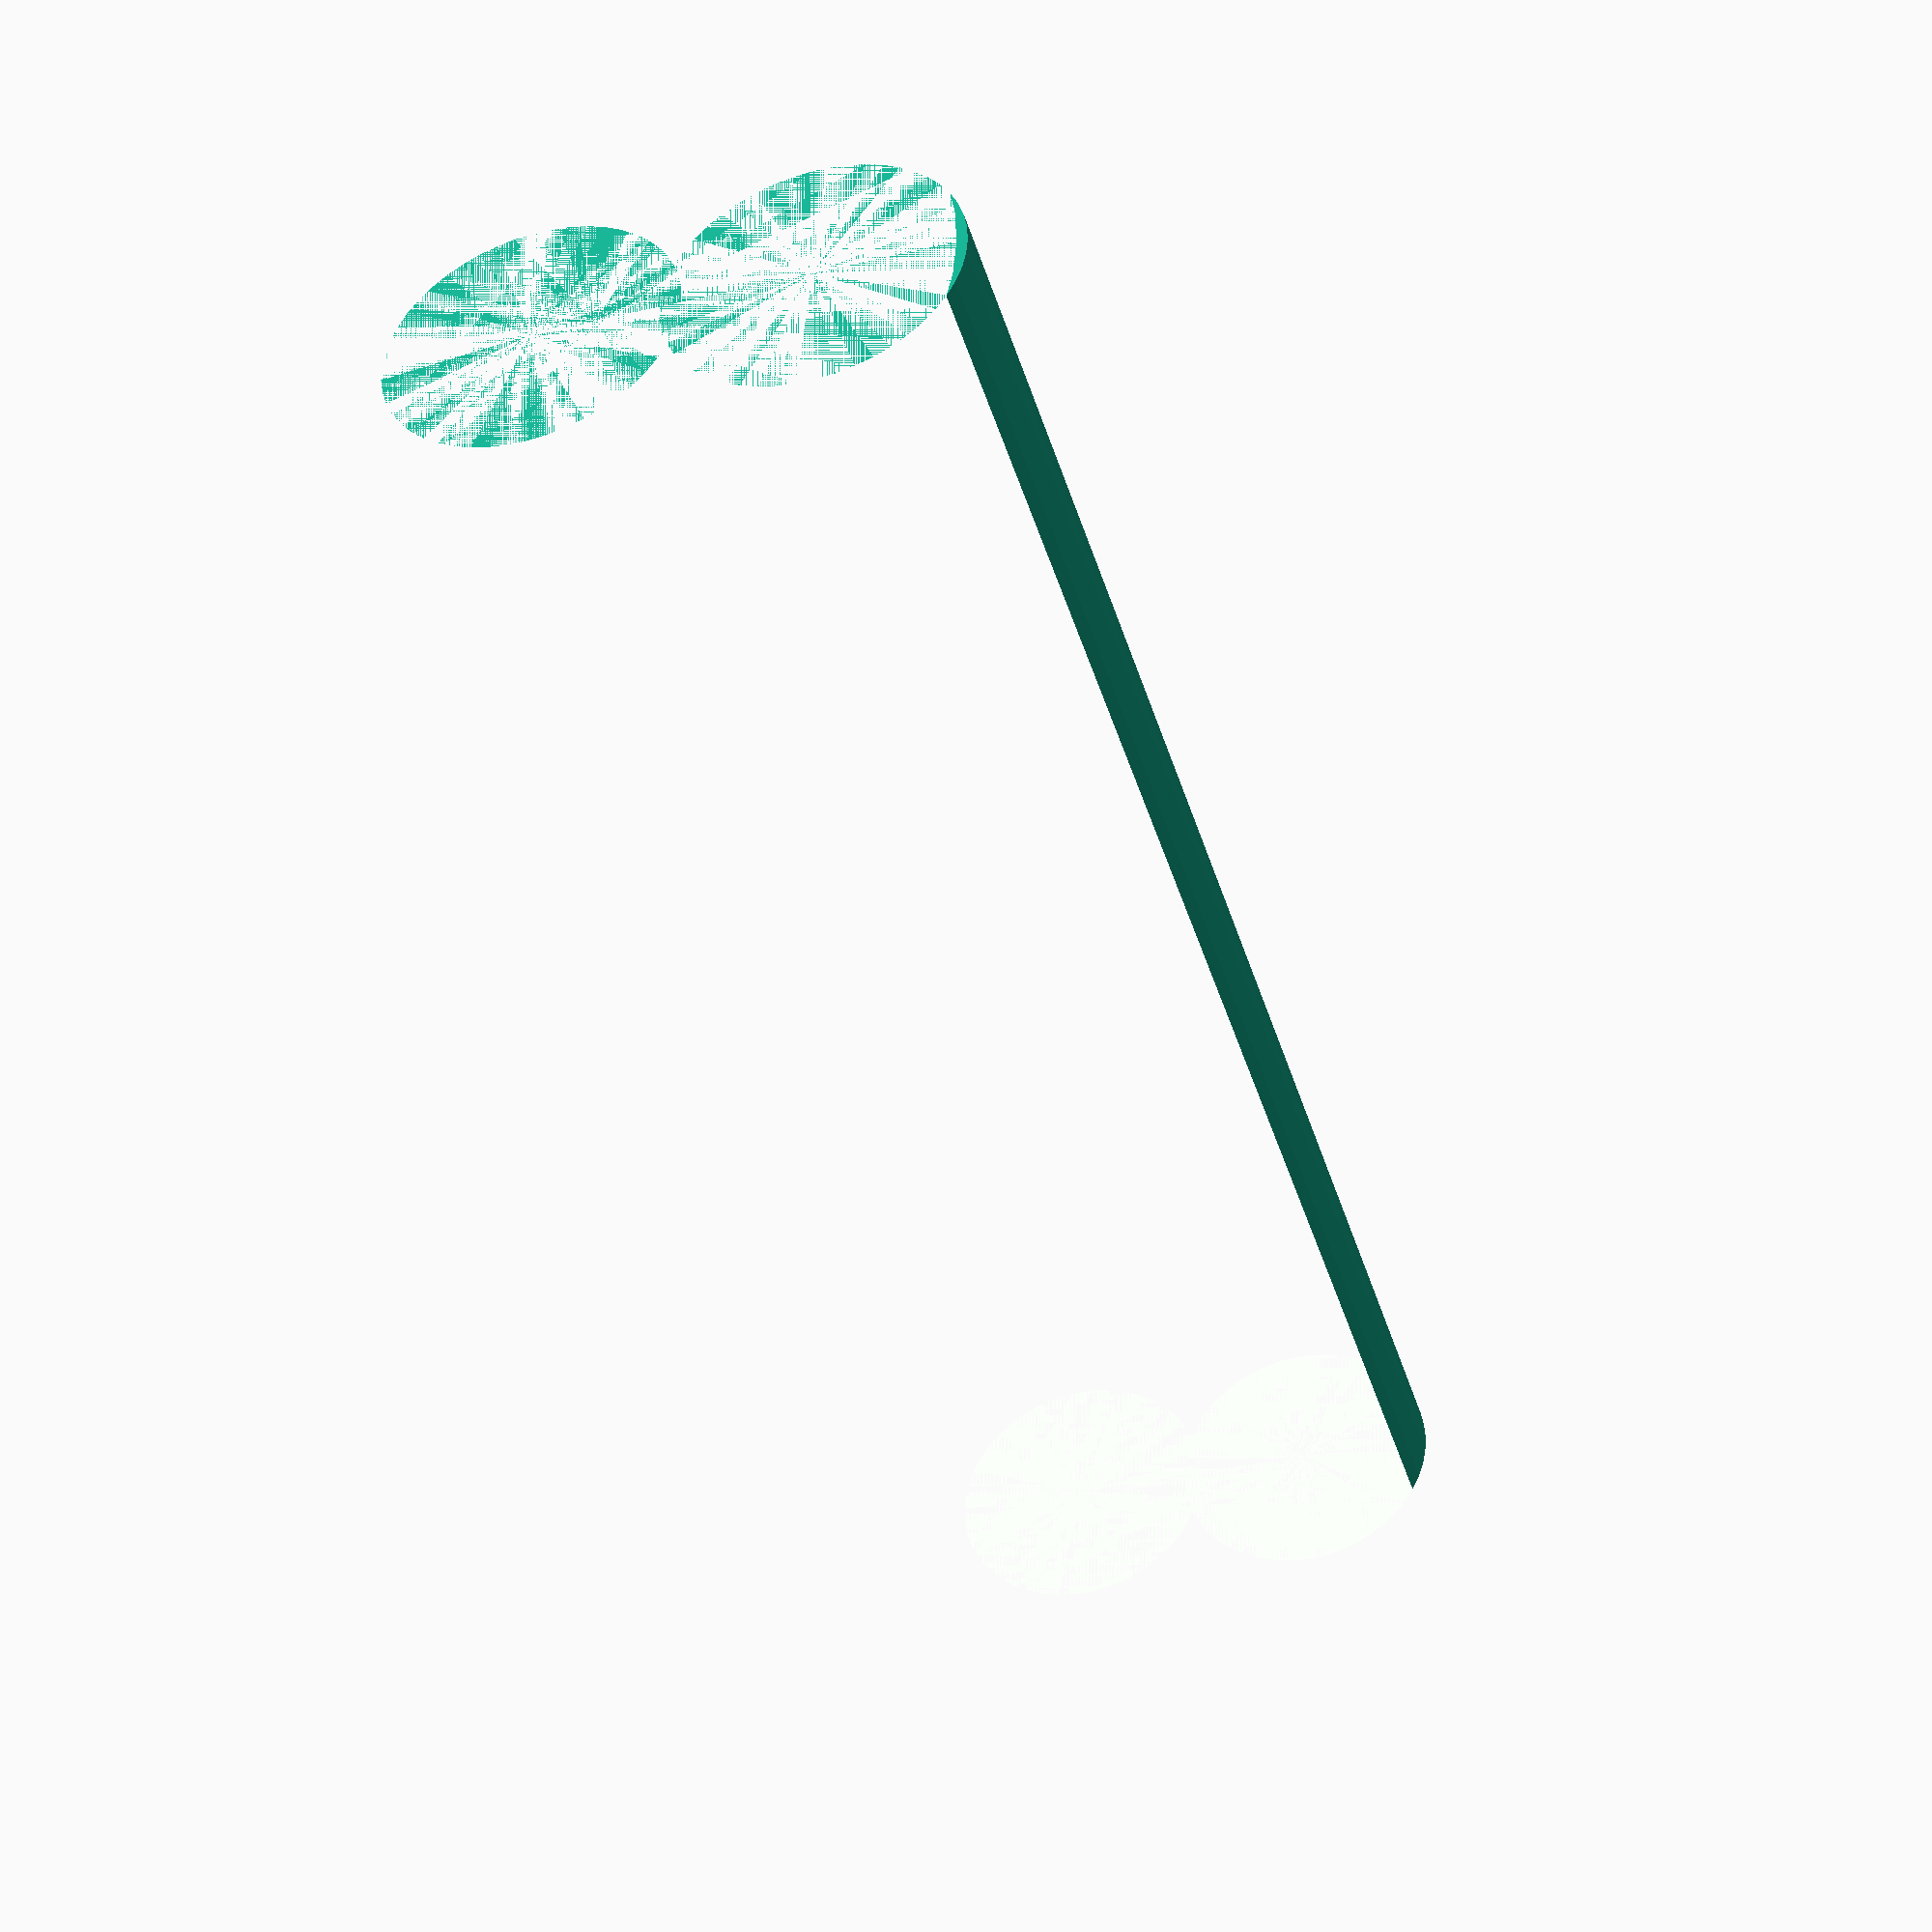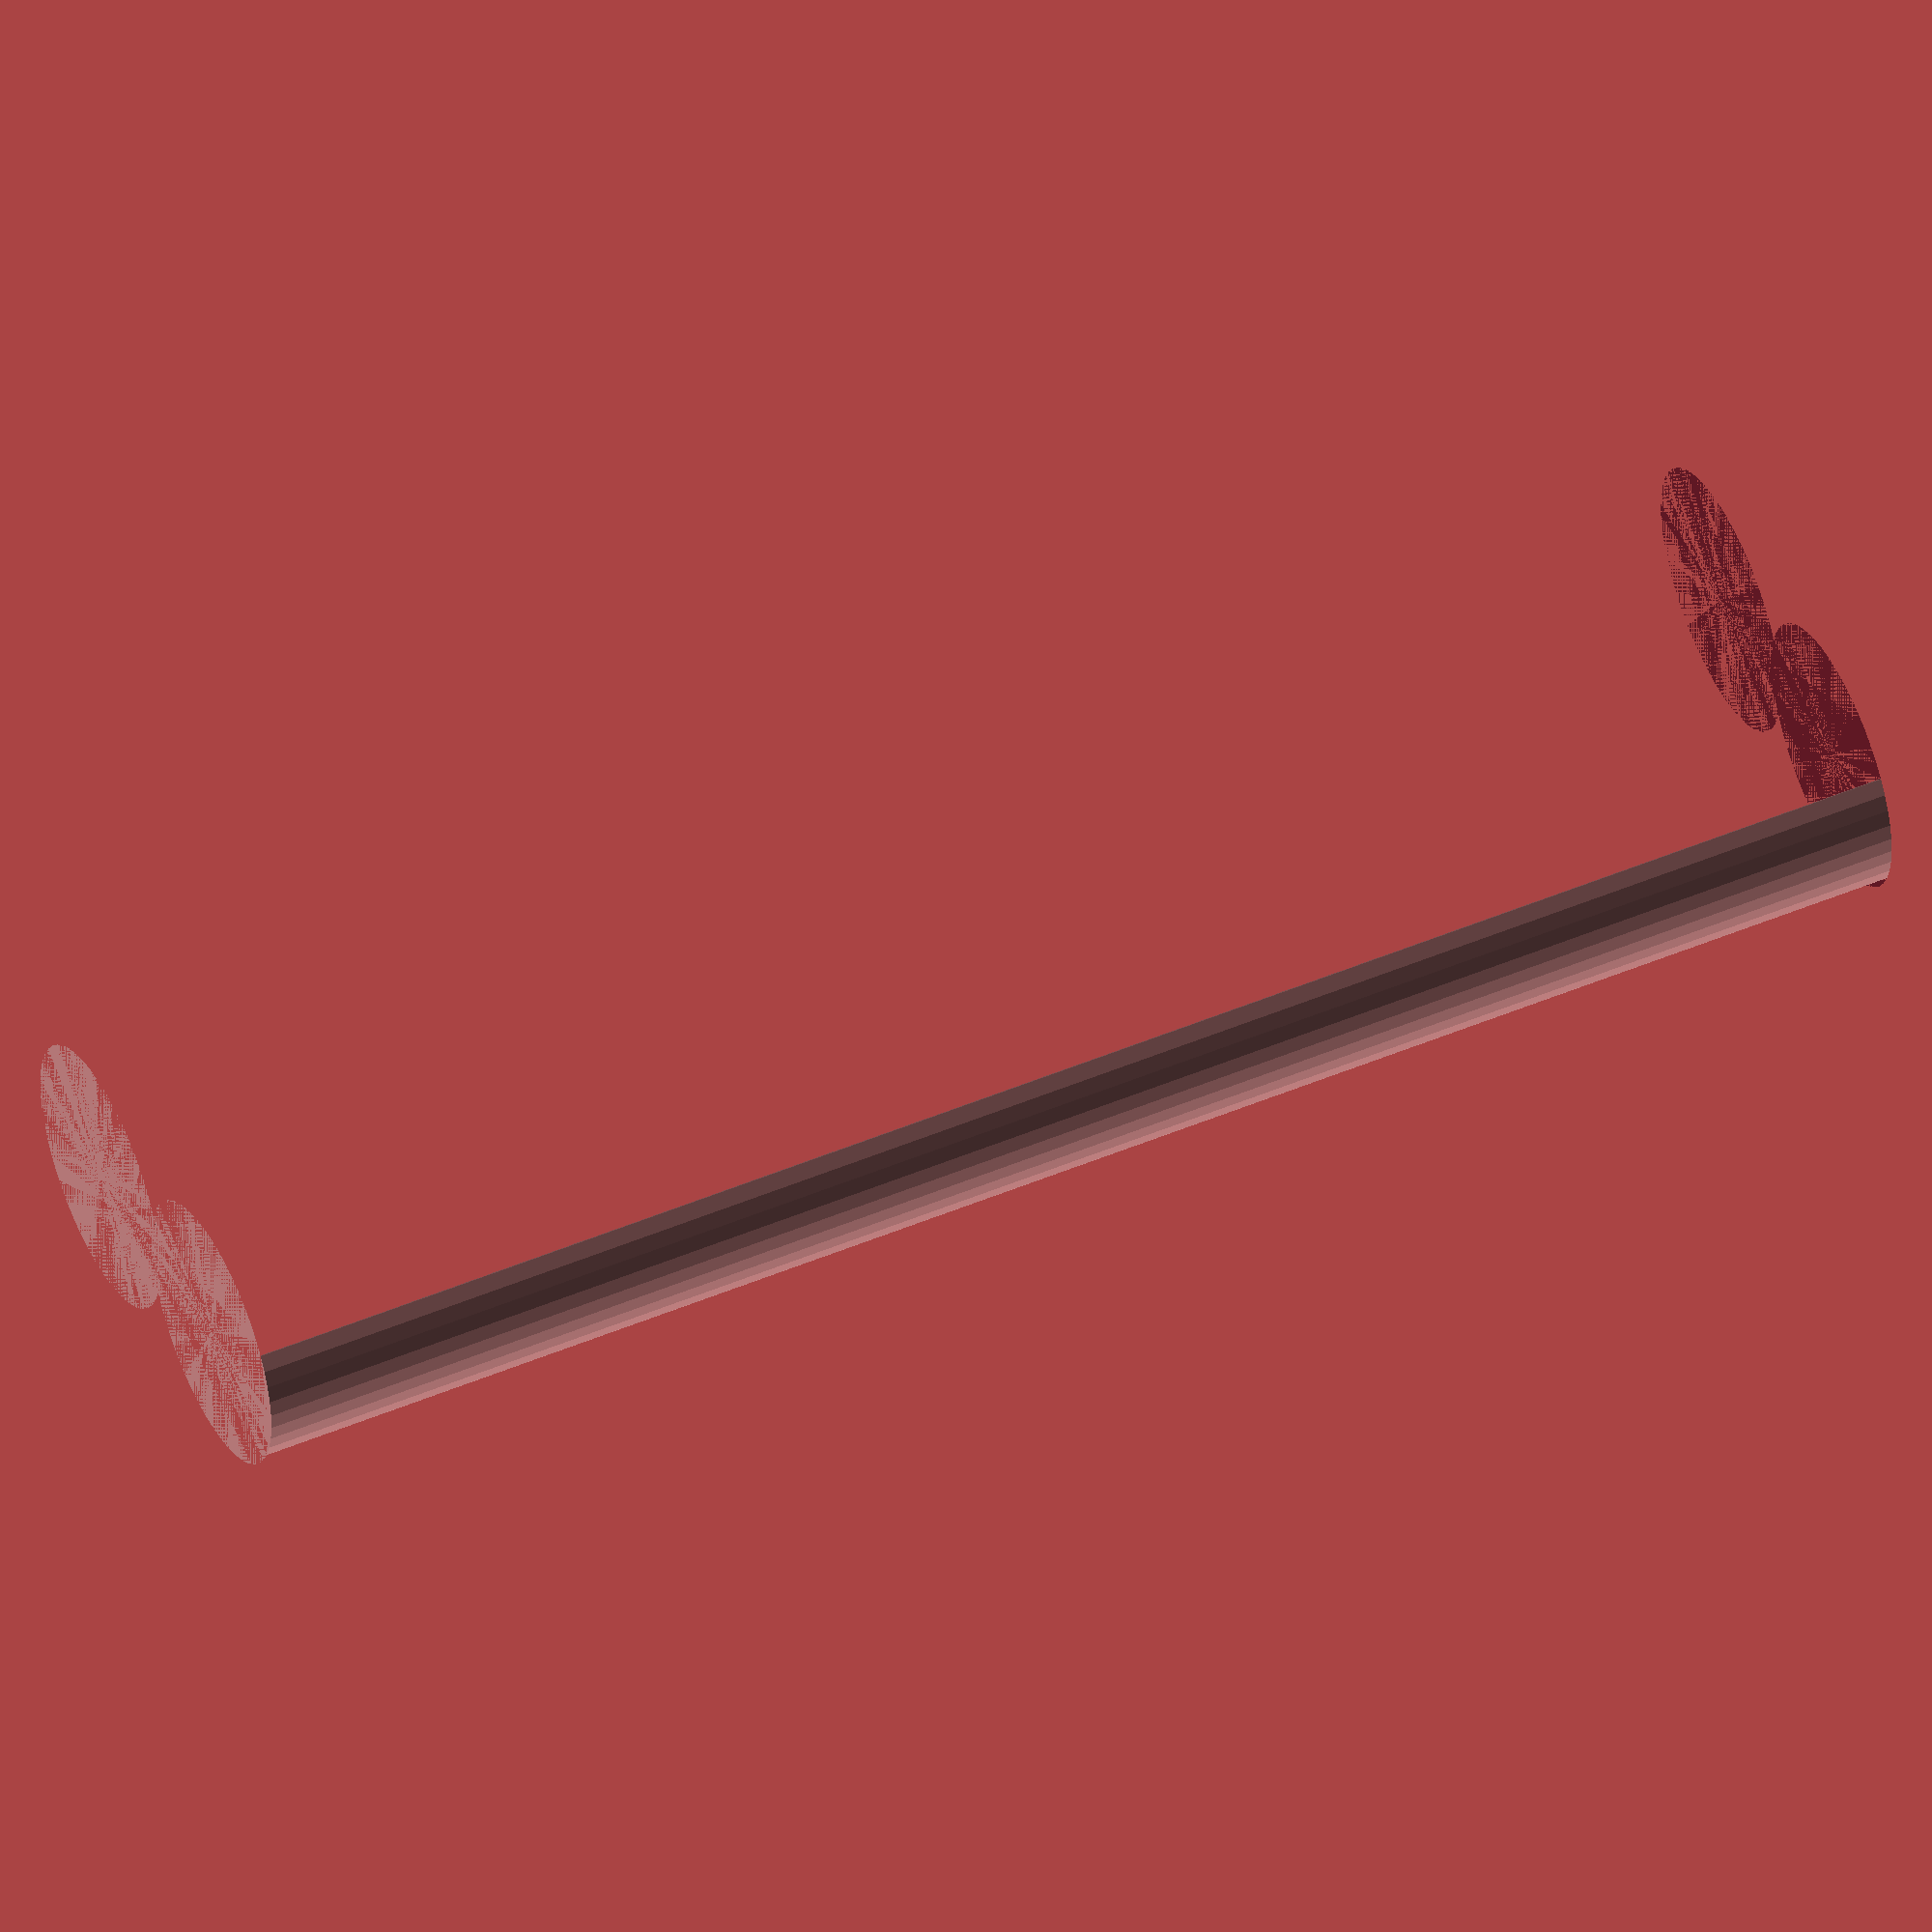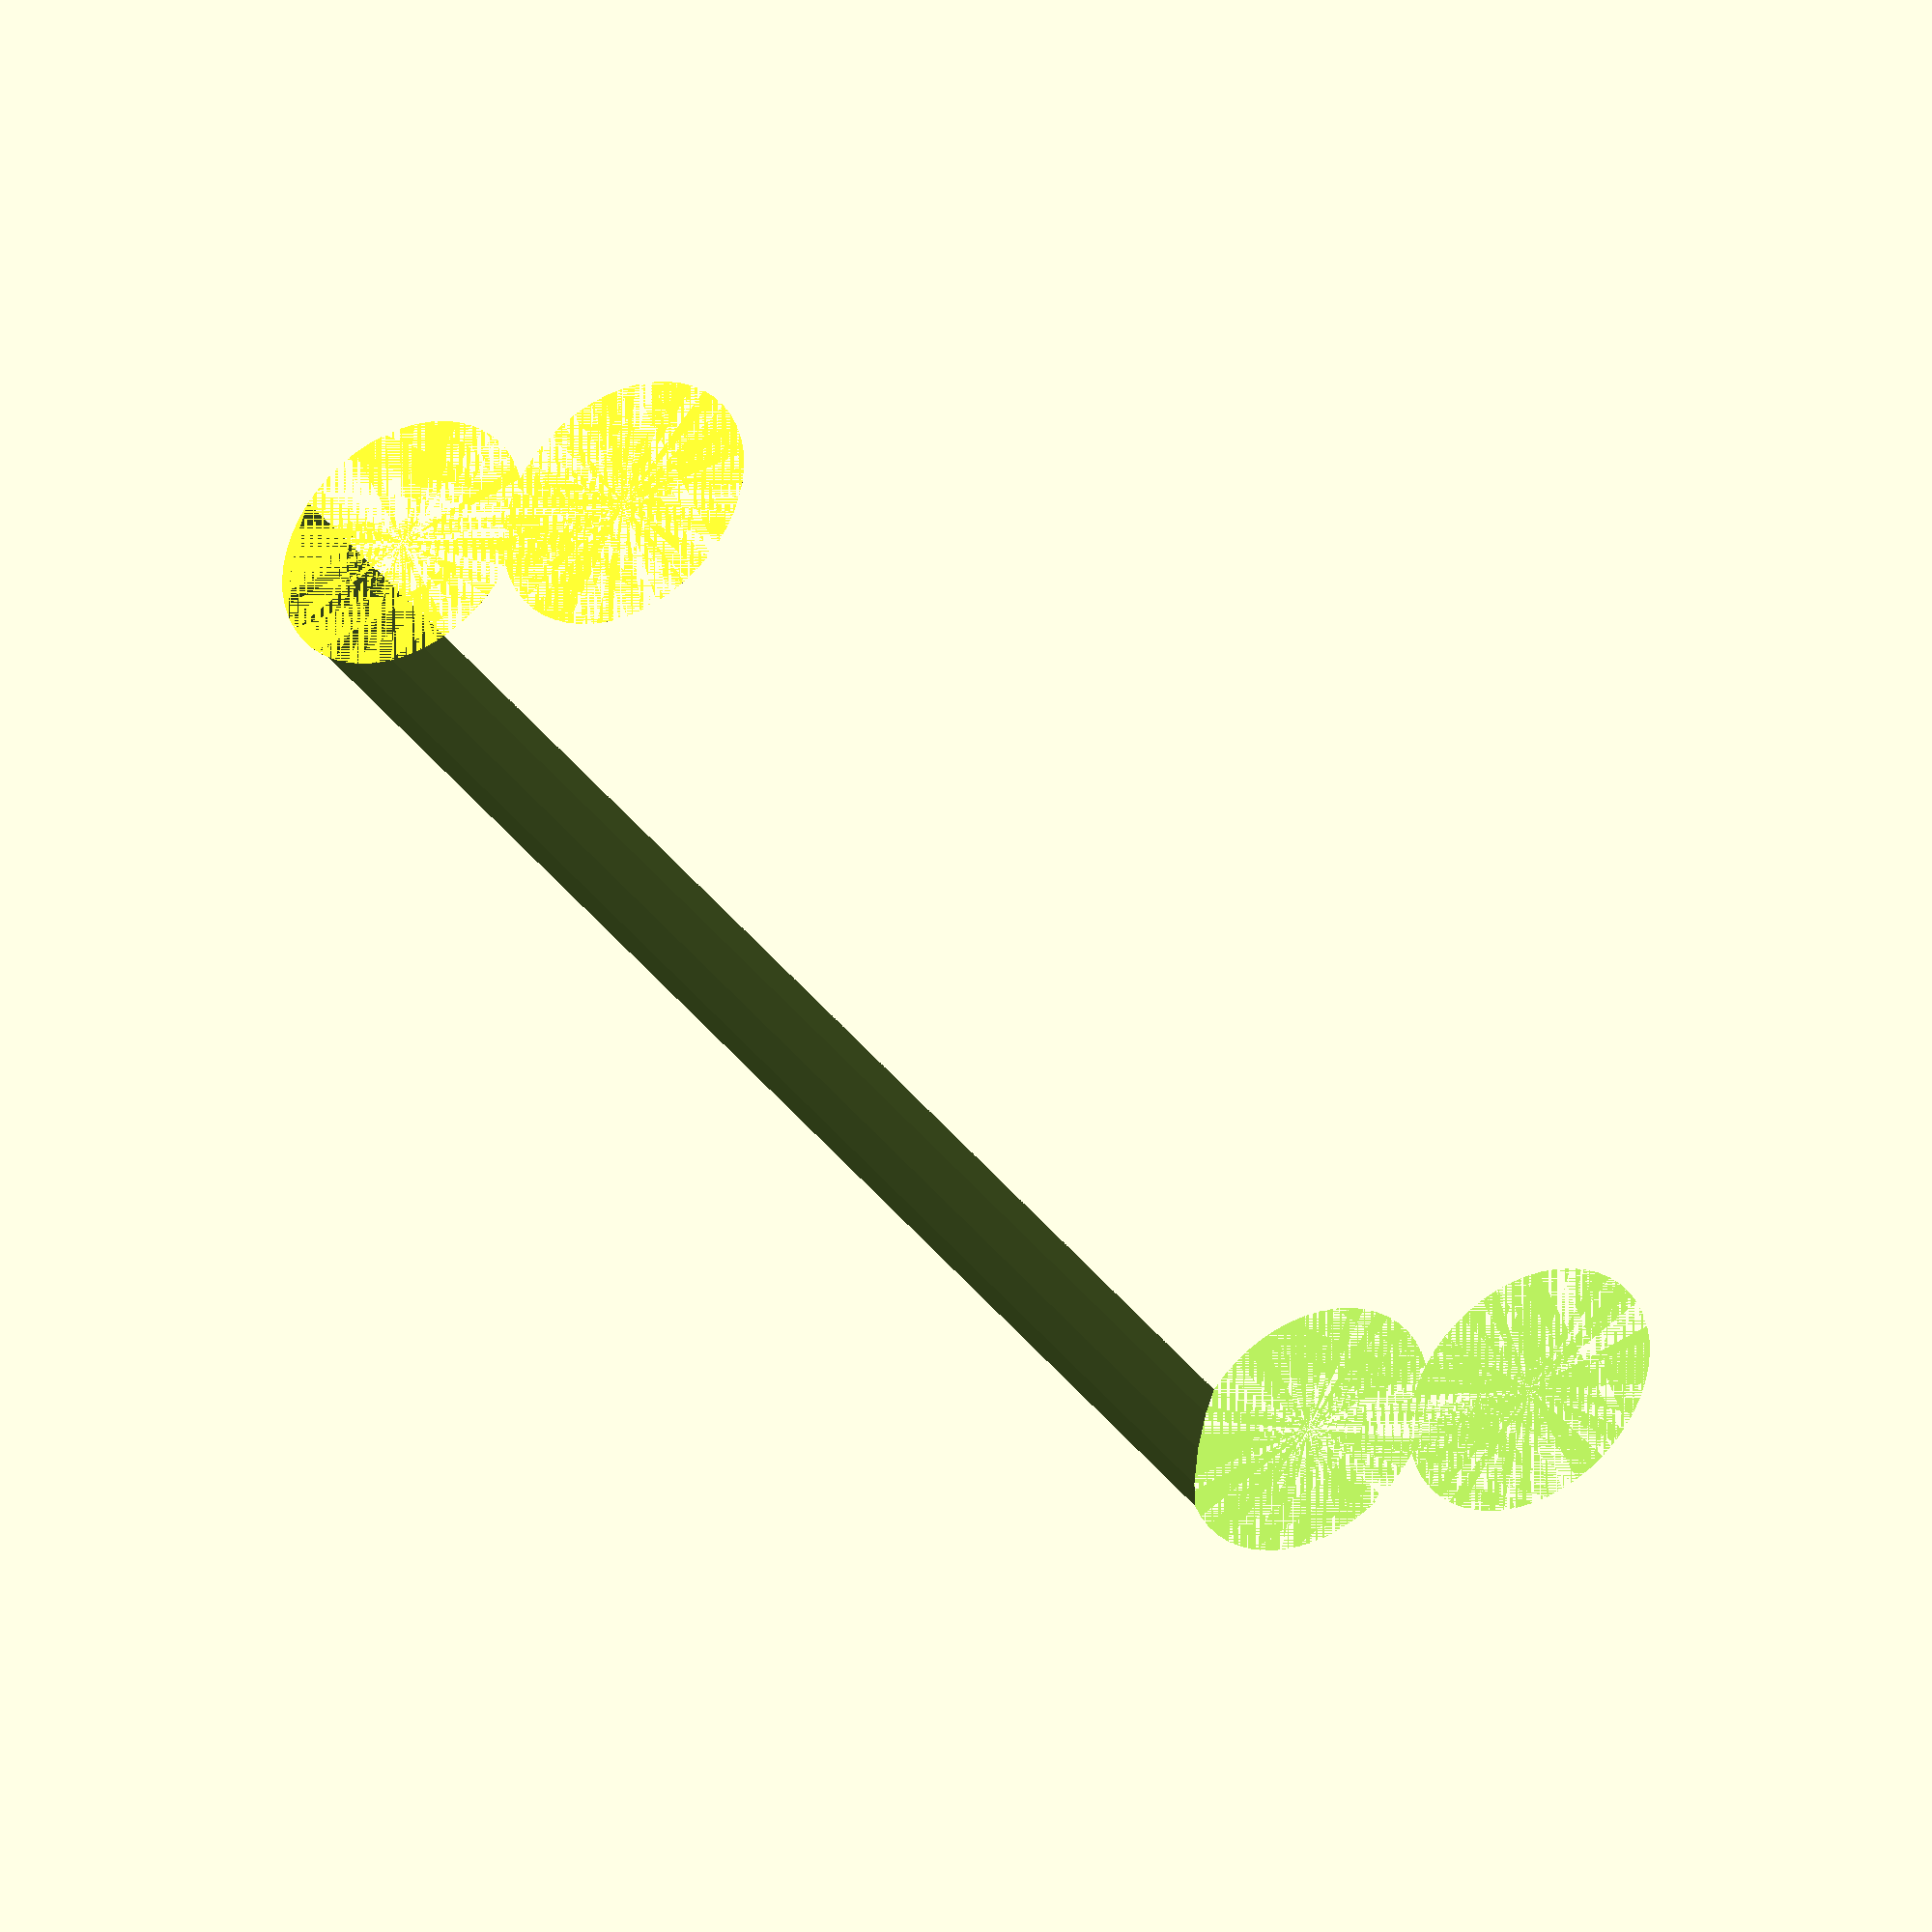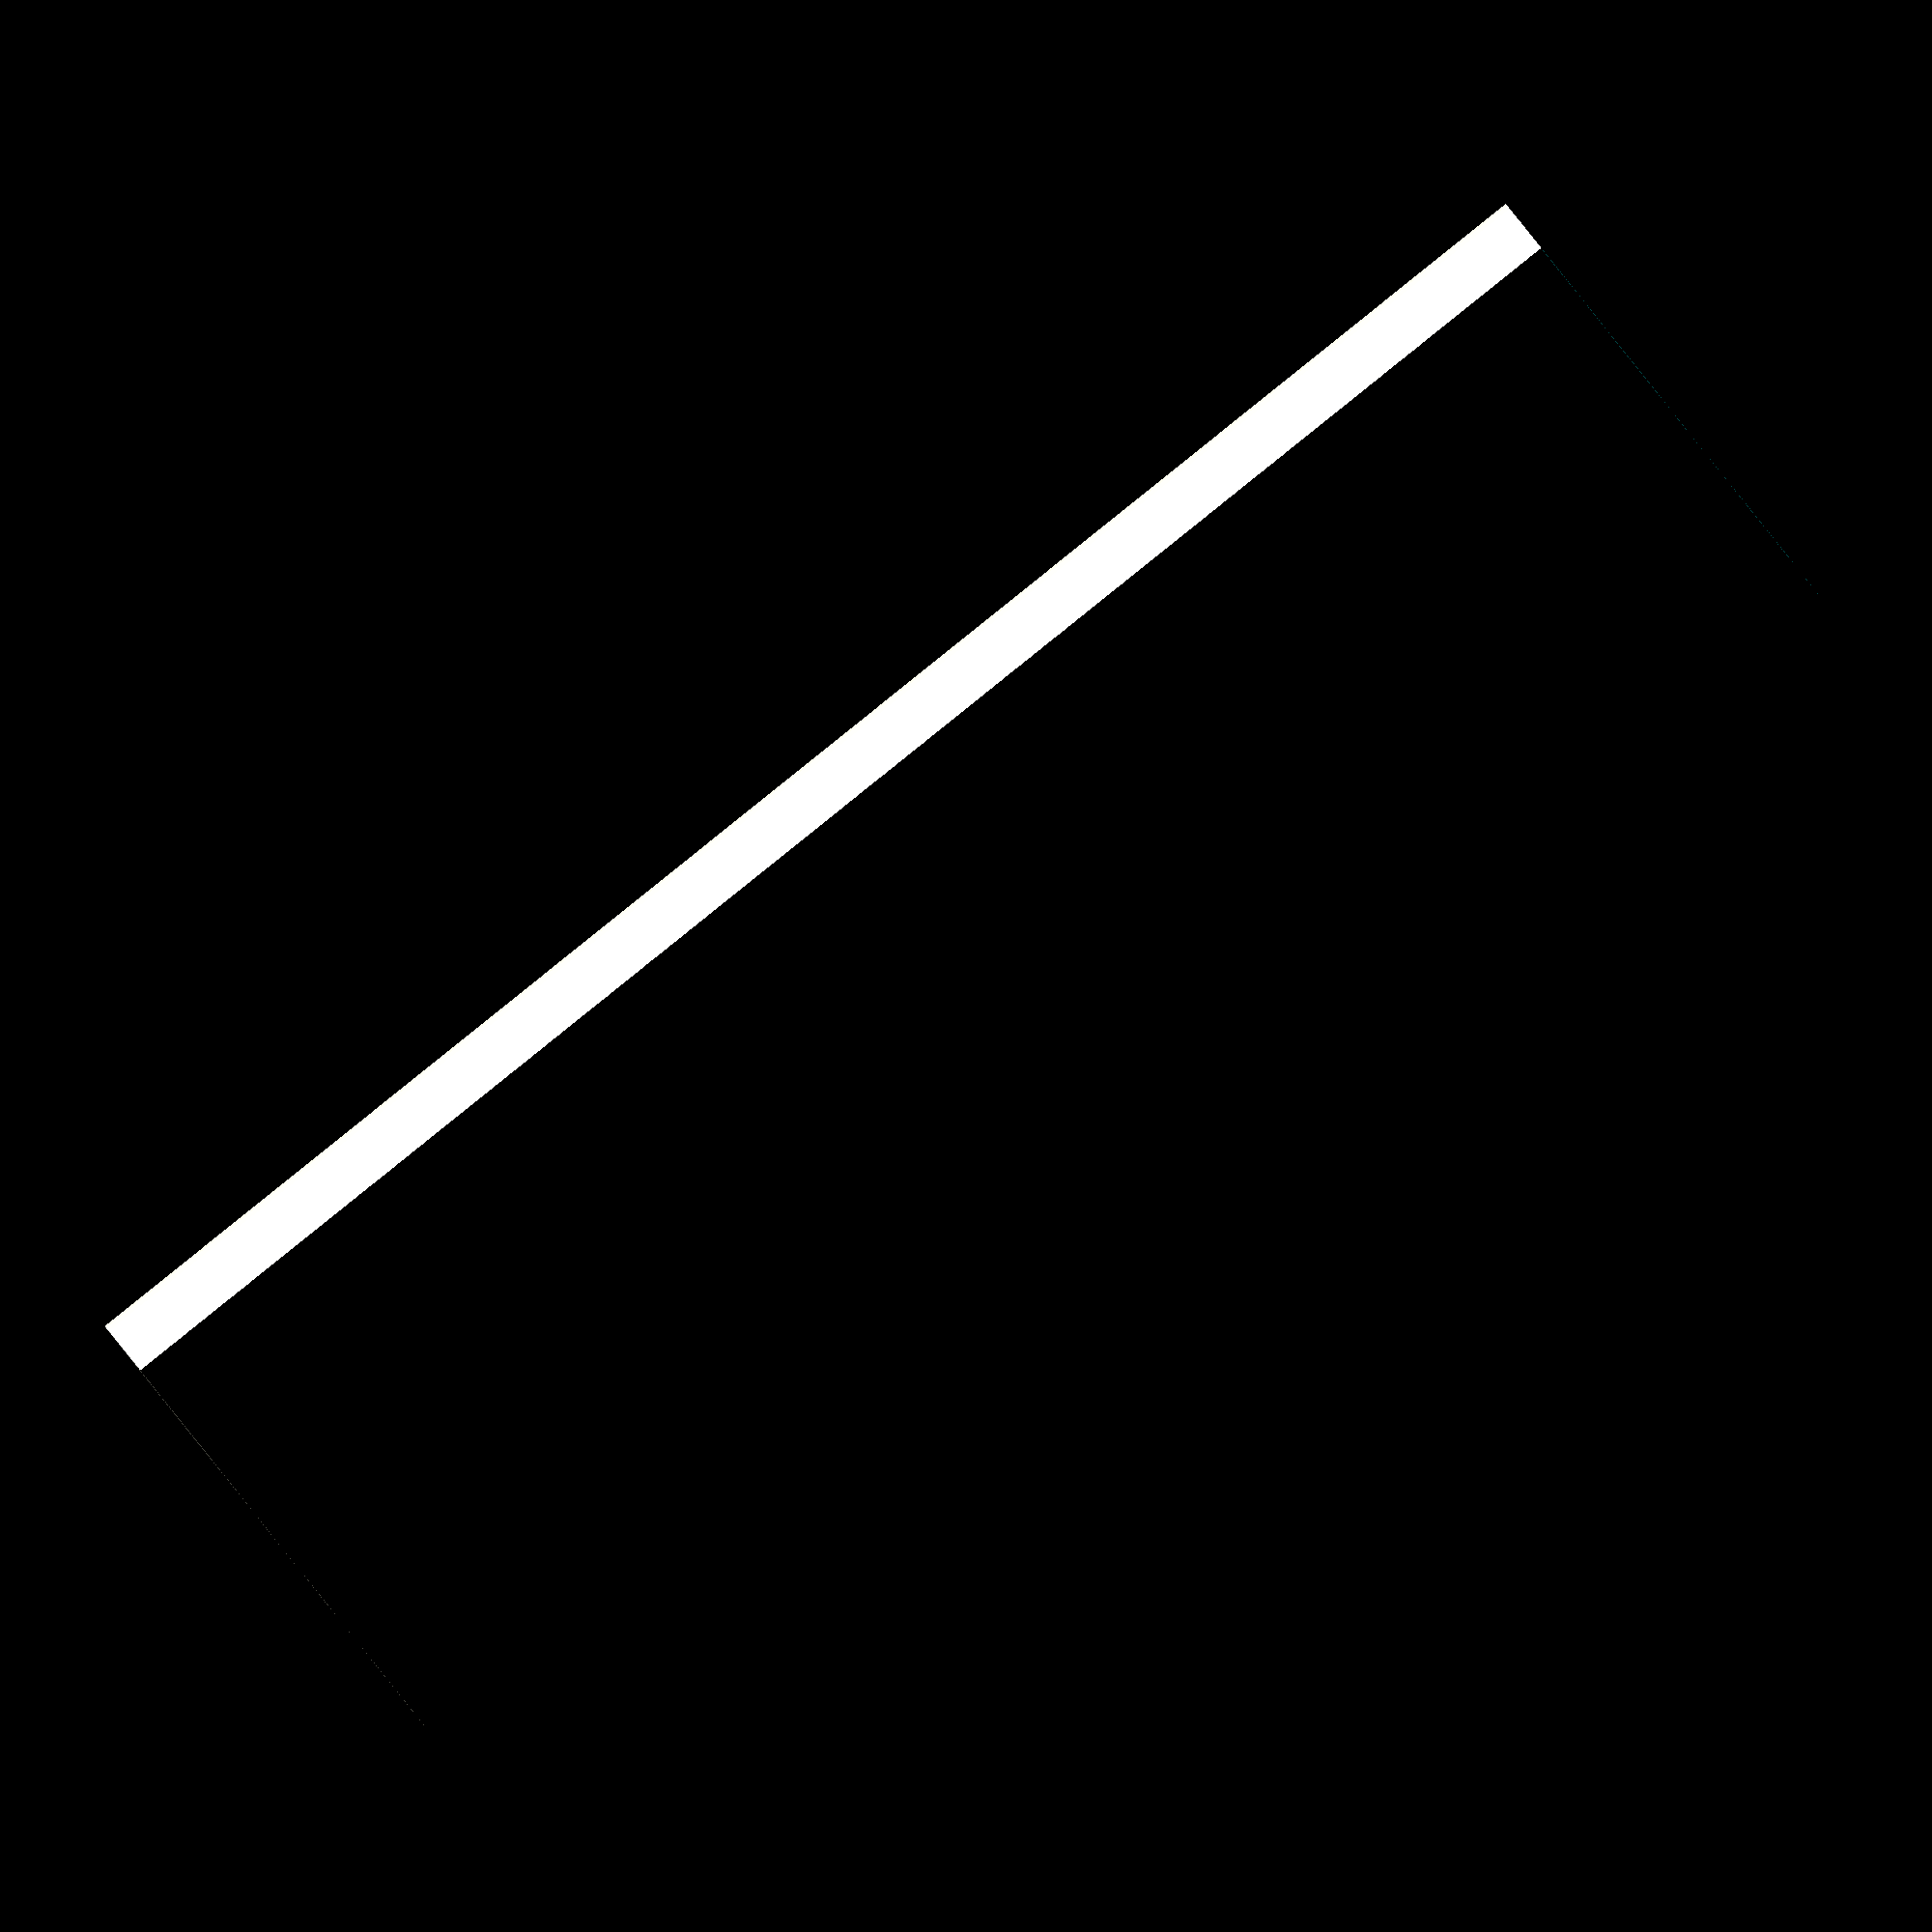
<openscad>
$fn = 50;


difference() {
	union() {
		cylinder(h = 90, r = 7.0000000000);
		translate(v = [-13.0000000000, 0, 0]) {
			cylinder(h = 90, r = 7.0000000000);
		}
	}
	union() {
		cylinder(h = 90, r = 3.2500000000);
		cylinder(h = 90, r = 1.8000000000);
		cylinder(h = 90, r = 1.8000000000);
		cylinder(h = 90, r = 1.8000000000);
		translate(v = [-17.5000000000, 0, 0]) {
			hull() {
				translate(v = [-3.7500000000, 0.0000000000, 0]) {
					cylinder(h = 90, r = 10.5000000000);
				}
				translate(v = [3.7500000000, 0.0000000000, 0]) {
					cylinder(h = 90, r = 10.5000000000);
				}
				translate(v = [-3.7500000000, -0.0000000000, 0]) {
					cylinder(h = 90, r = 10.5000000000);
				}
				translate(v = [3.7500000000, -0.0000000000, 0]) {
					cylinder(h = 90, r = 10.5000000000);
				}
			}
		}
		translate(v = [-10.0000000000, 0, 0.0000000000]) {
			cylinder(h = 90, r = 16.5000000000);
		}
	}
}
</openscad>
<views>
elev=221.9 azim=181.2 roll=163.4 proj=p view=wireframe
elev=311.7 azim=186.1 roll=244.5 proj=o view=wireframe
elev=34.9 azim=350.7 roll=210.3 proj=o view=wireframe
elev=90.2 azim=155.3 roll=308.7 proj=o view=wireframe
</views>
